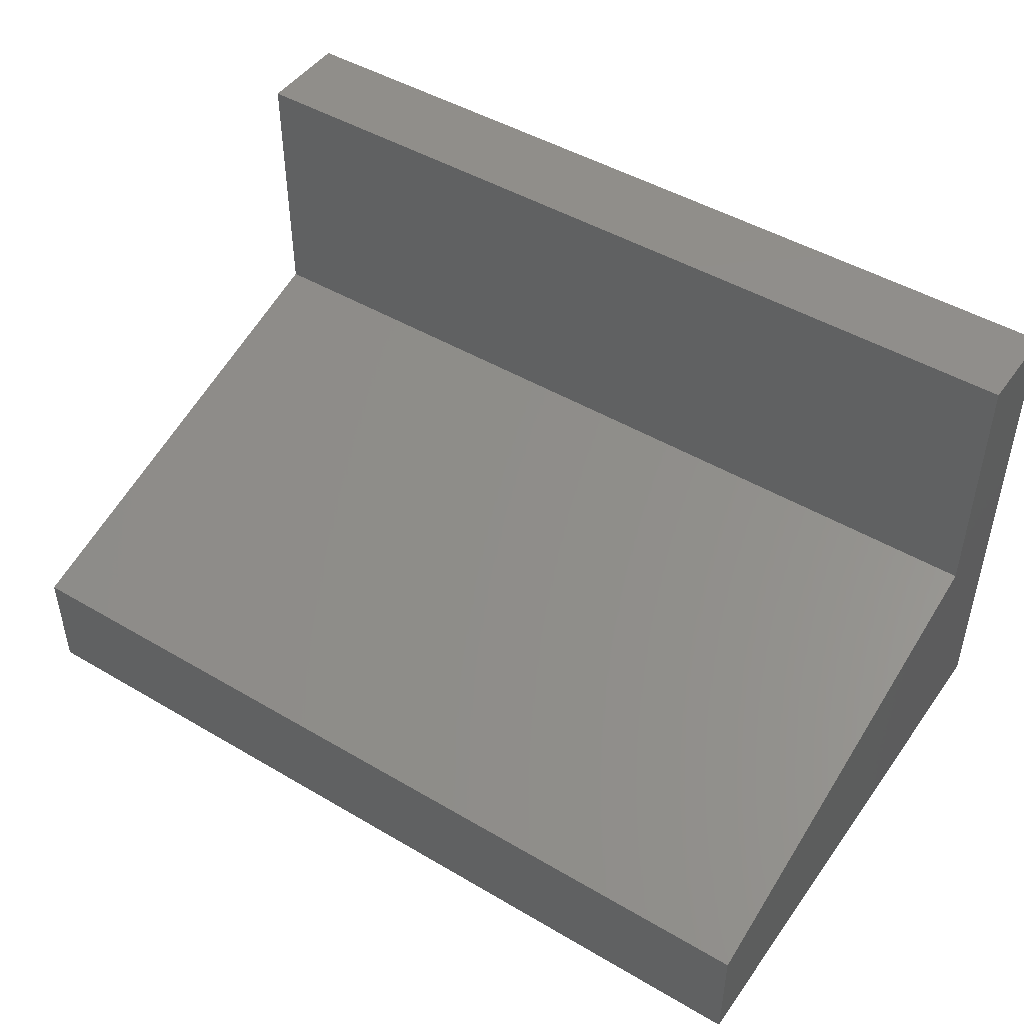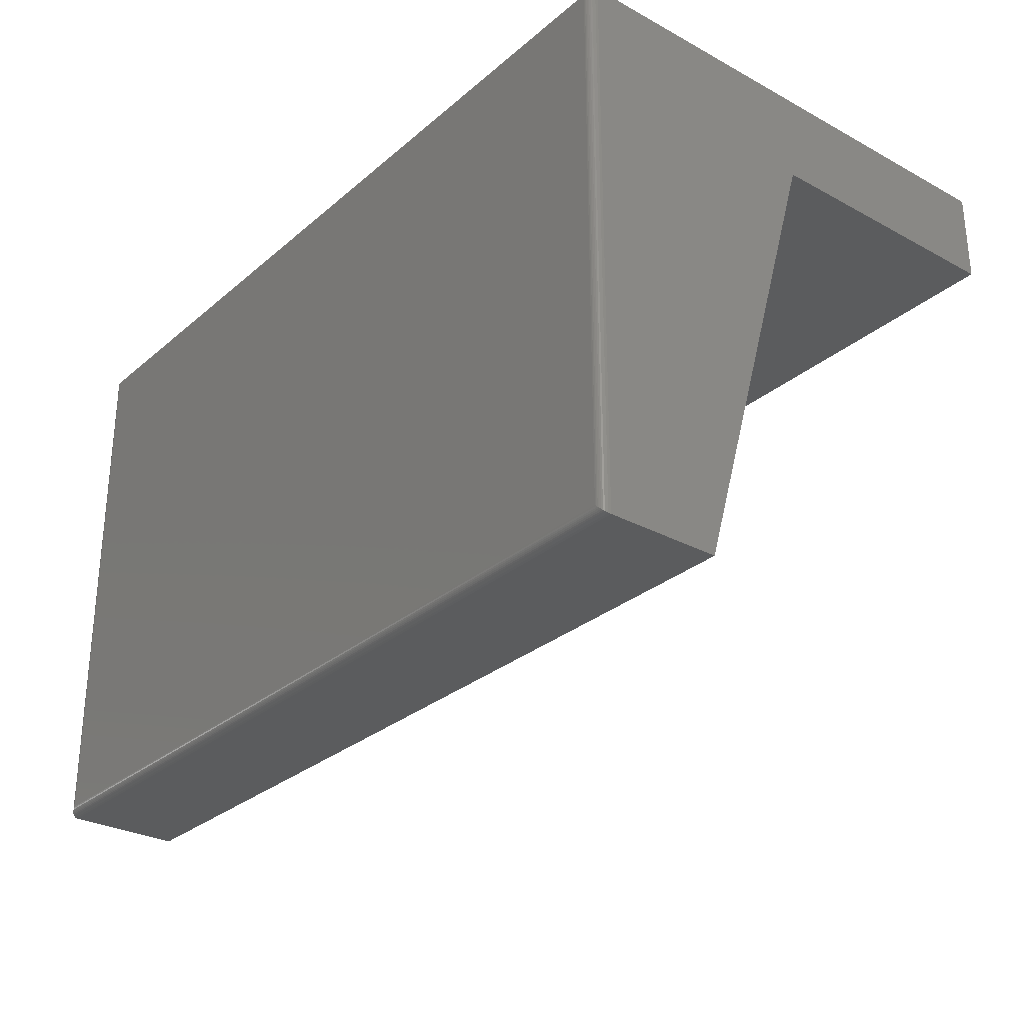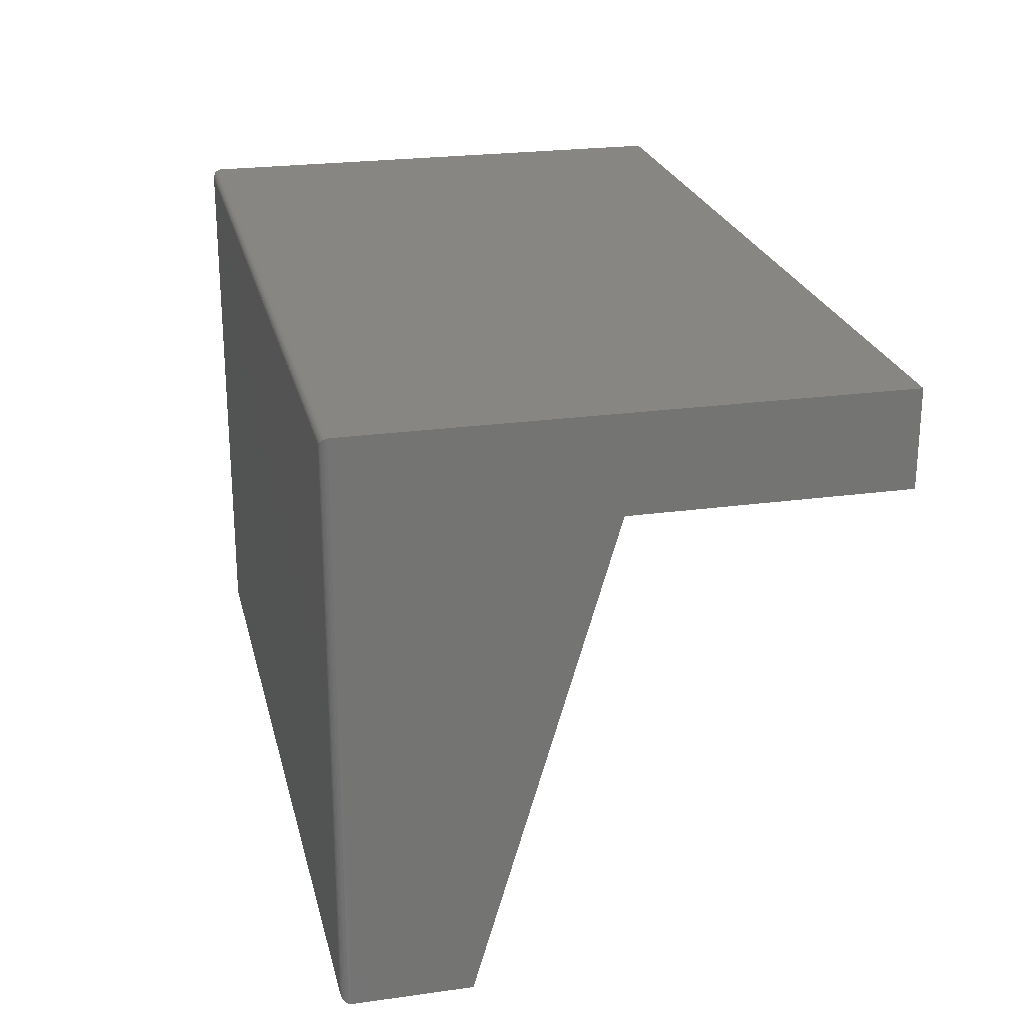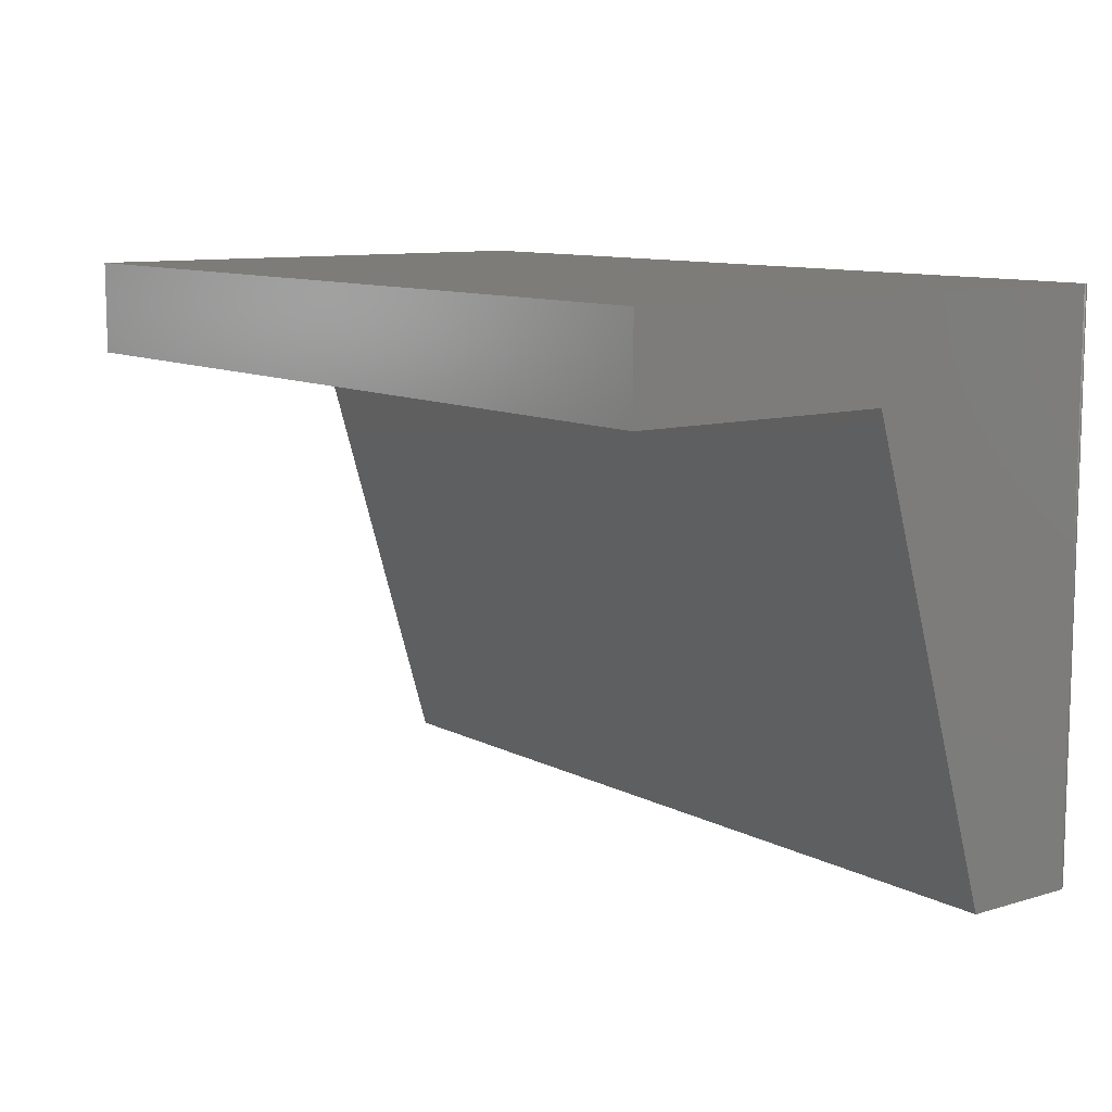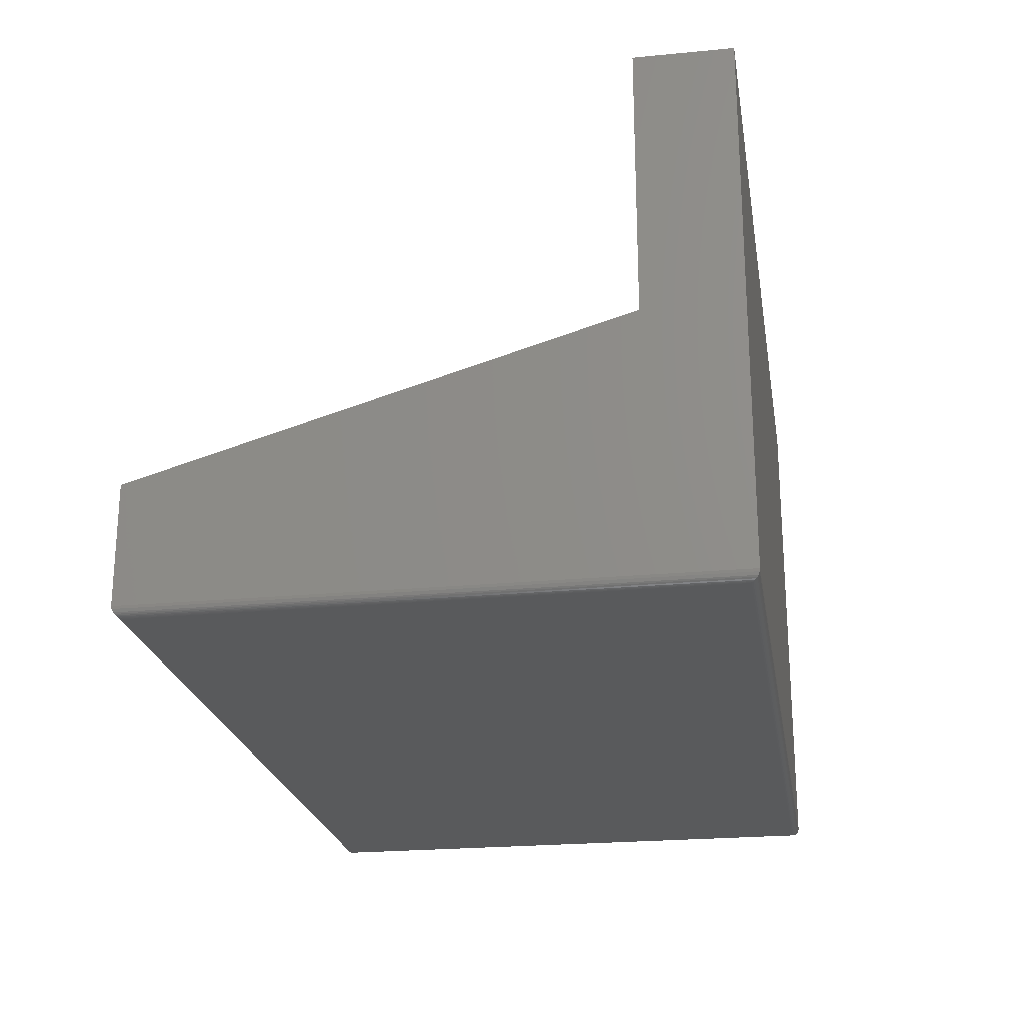
<metadata>
{"format":"stl","ext":"stl","renderer":"f3d","projection":"perspective","resolution":1024,"background":"white","views":[{"elev":47.1,"azim":33.7,"up":"+Z"},{"elev":-29.0,"azim":-128.9,"up":"+Y"},{"elev":23.8,"azim":-103.0,"up":"+Y"},{"elev":10.0,"azim":52.7,"up":"+Y"},{"elev":-22.9,"azim":99.3,"up":"+Z"}]}
</metadata>
<code>
# stl→obj: 44 verts, 84 faces
v 0.75 2.734e-17 0.4465
v 0.75 -0.08026 0.4465
v 0.75 4.784e-19 0.007812
v 0.75 -0.08026 0.2207
v 0.75 -0.4766 0.007812
v 0.75 -0.4766 0.1053
v 0 2.734e-17 0.4465
v -2.776e-17 4.784e-19 0.007812
v 0 -0.08026 0.4465
v 0 -0.08026 0.2207
v 0 -0.4766 0.007812
v 0 -0.4766 0.1053
v 0.007812 -0.4688 -4.784e-19
v 0.007812 -0.007812 -2.87e-17
v 0.7422 -0.4688 -4.784e-19
v 0.7422 -0.007812 -2.87e-17
v 0.006565 -0.006565 0.0001002
v 0.7434 -0.006565 0.0001002
v 0.0003152 -0.0003152 0.005616
v 0.7486 -0.001405 0.003342
v 0.001405 -0.001405 0.003342
v 0.7478 -0.00221 0.002368
v 0.00221 -0.00221 0.002368
v 0.7468 -0.003156 0.001539
v 0.003156 -0.003156 0.001539
v 0.7458 -0.004218 0.0008761
v 0.004218 -0.004218 0.0008761
v 0.7446 -0.005378 0.0003889
v 0.005378 -0.005372 0.0003889
v 0.7497 -0.0003152 0.005616
v 0.006565 -0.47 0.0001002
v 0.0003152 -0.4762 0.005616
v 0.001405 -0.4752 0.003342
v 0.00221 -0.4744 0.002368
v 0.003156 -0.4734 0.001539
v 0.004218 -0.4723 0.0008761
v 0.005372 -0.4712 0.0003889
v 0.7434 -0.47 0.0001002
v 0.7446 -0.4712 0.0003889
v 0.7458 -0.4723 0.0008761
v 0.7468 -0.4734 0.001539
v 0.7478 -0.4744 0.002368
v 0.7486 -0.4752 0.003342
v 0.7497 -0.4762 0.005616
f 1 2 3
f 3 2 4
f 3 4 5
f 5 4 6
f 7 8 9
f 9 8 10
f 8 11 10
f 10 11 12
f 12 11 6
f 6 11 5
f 8 7 3
f 3 7 1
f 13 14 15
f 15 14 16
f 16 17 18
f 16 14 17
f 19 20 21
f 20 22 21
f 21 22 23
f 22 24 23
f 23 24 25
f 24 26 25
f 25 26 27
f 26 28 27
f 27 28 29
f 28 18 29
f 29 18 17
f 8 3 19
f 19 3 30
f 19 30 20
f 14 31 17
f 14 13 31
f 32 21 33
f 21 23 33
f 33 23 34
f 23 25 34
f 34 25 35
f 25 27 35
f 35 27 36
f 27 29 36
f 36 29 37
f 29 17 37
f 37 17 31
f 11 8 32
f 32 8 19
f 32 19 21
f 13 38 31
f 13 15 38
f 38 39 31
f 31 39 37
f 39 40 37
f 37 40 36
f 40 41 36
f 36 41 35
f 41 42 35
f 35 42 34
f 42 43 34
f 34 43 33
f 43 44 33
f 5 11 44
f 44 11 32
f 44 32 33
f 15 18 38
f 15 16 18
f 18 28 38
f 38 28 39
f 28 26 39
f 39 26 40
f 26 24 40
f 40 24 41
f 24 22 41
f 41 22 42
f 22 20 42
f 42 20 43
f 20 30 43
f 3 5 30
f 30 5 44
f 30 44 43
f 10 12 4
f 4 12 6
f 9 10 2
f 2 10 4
f 7 9 1
f 1 9 2

</code>
